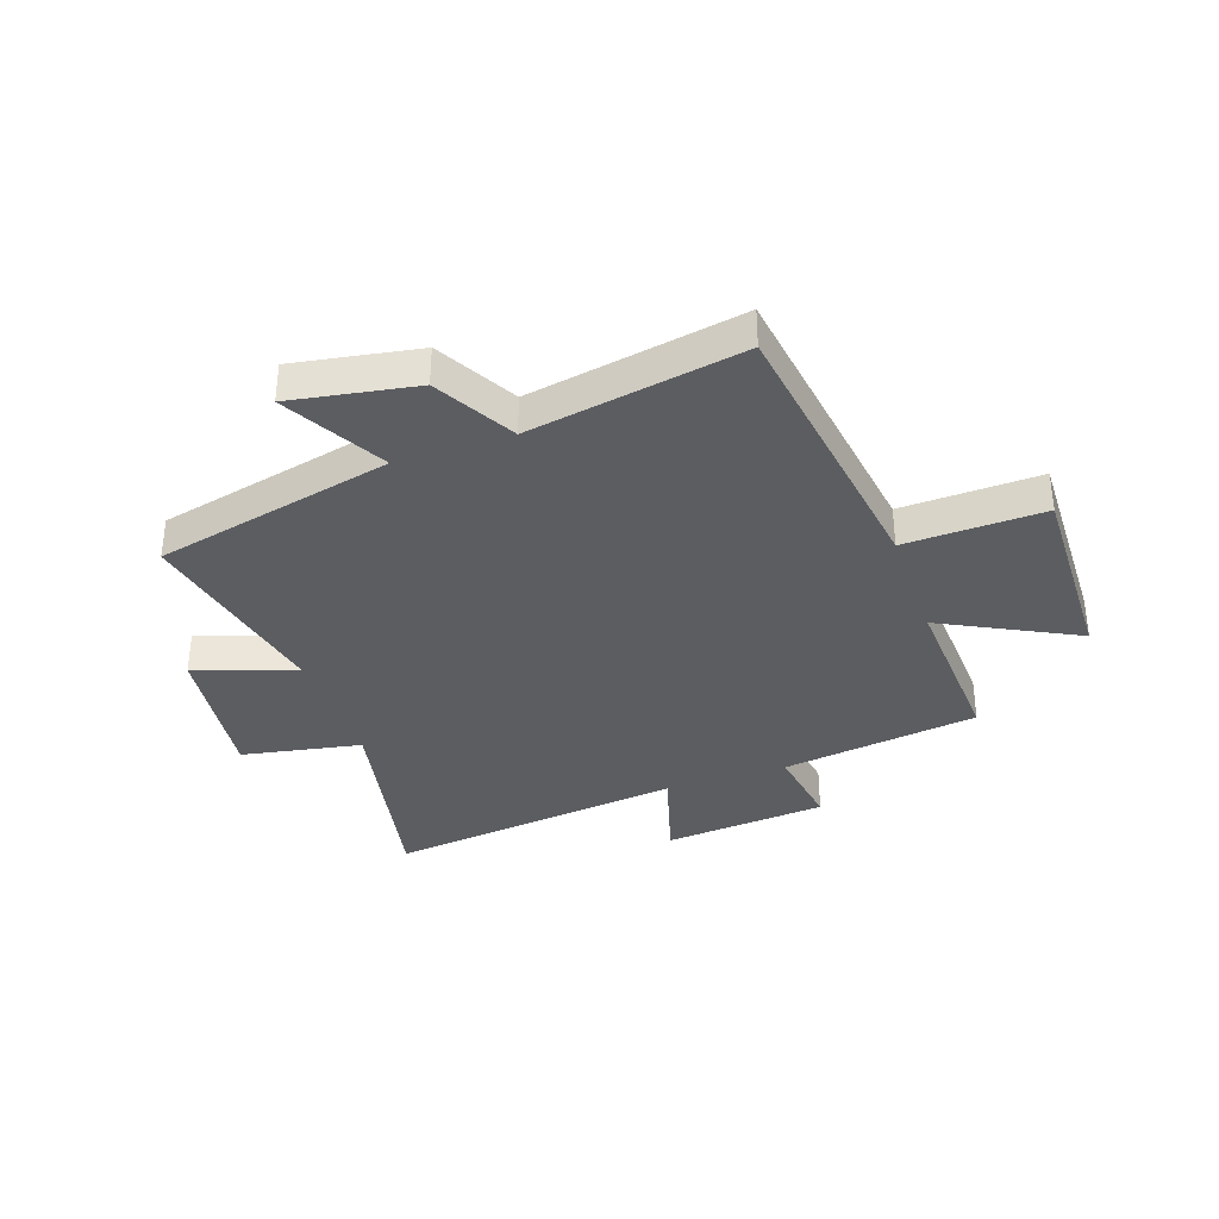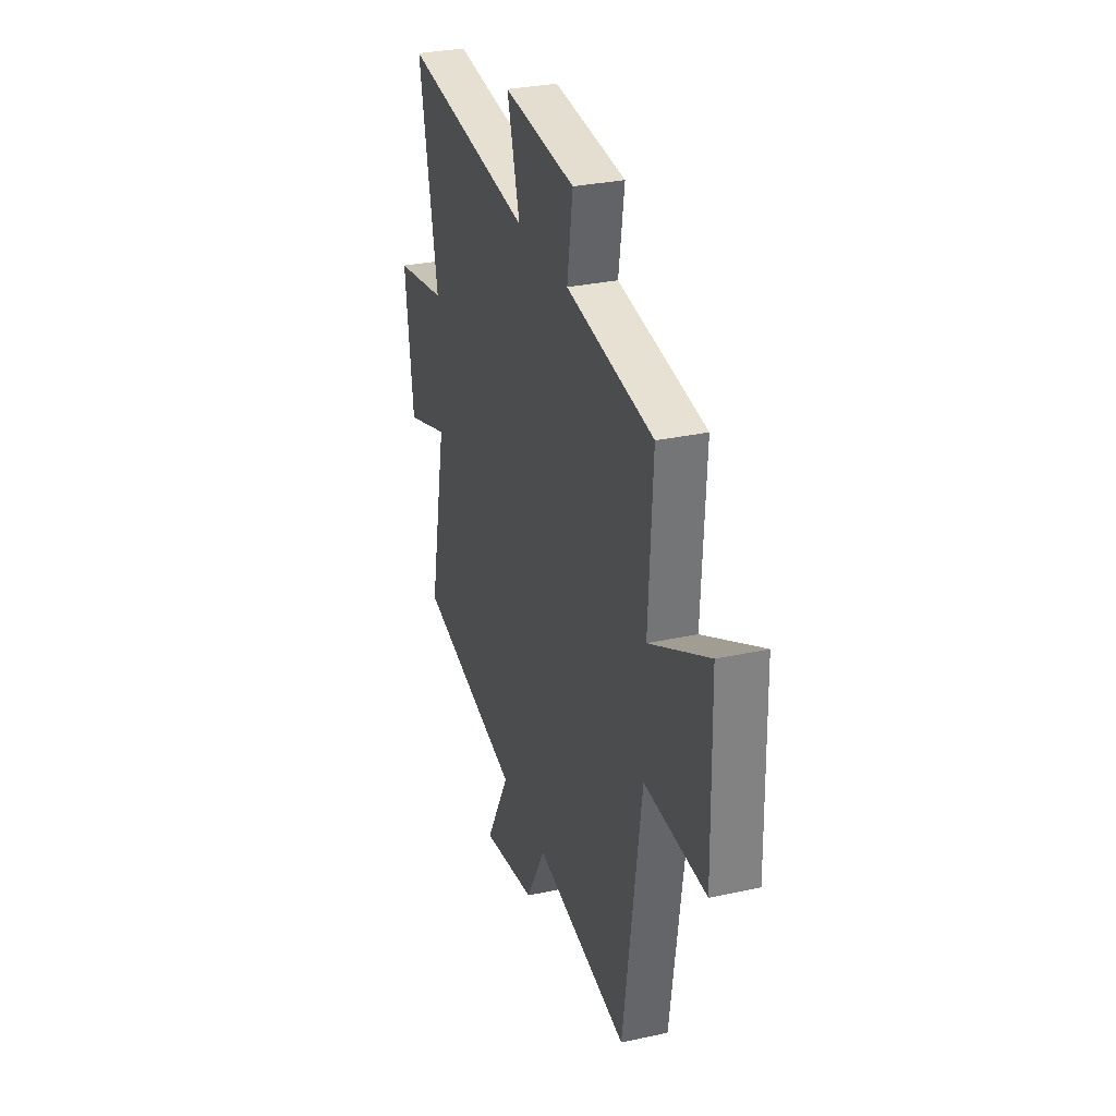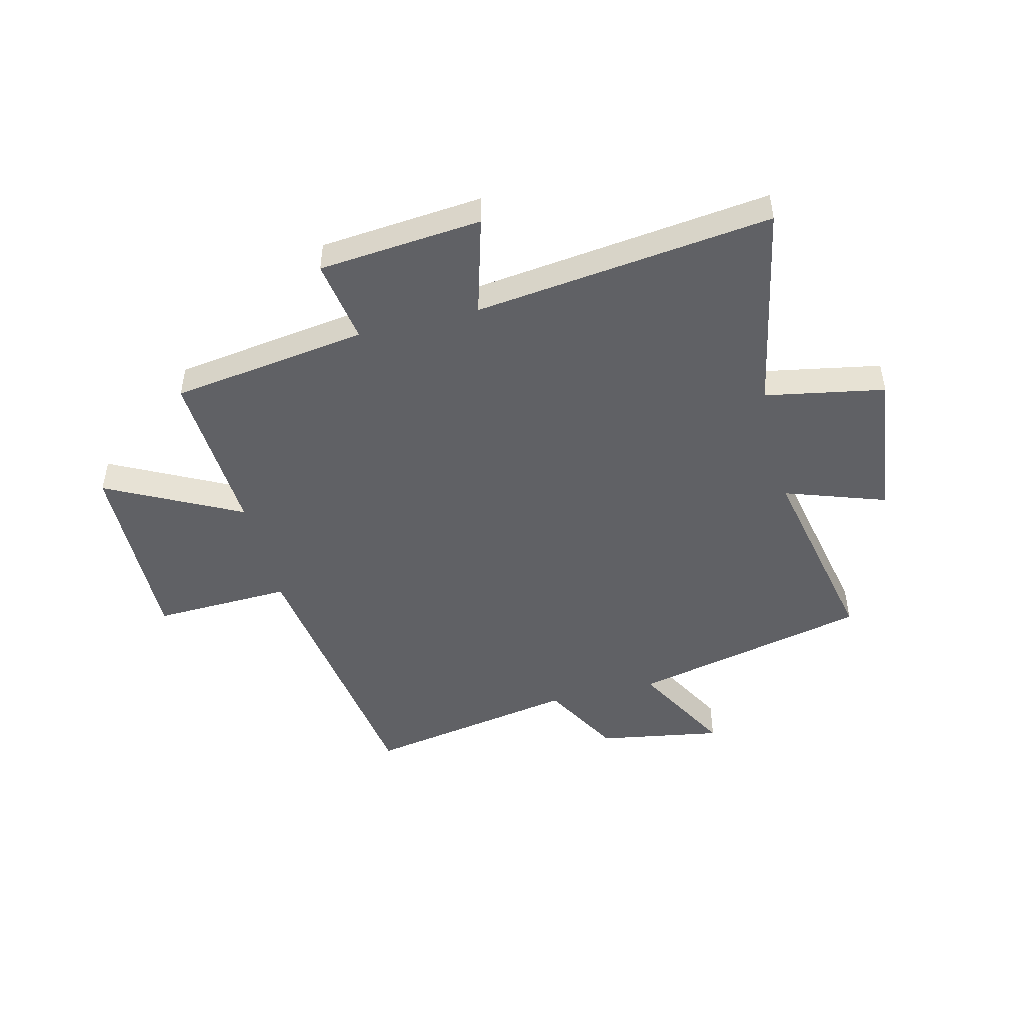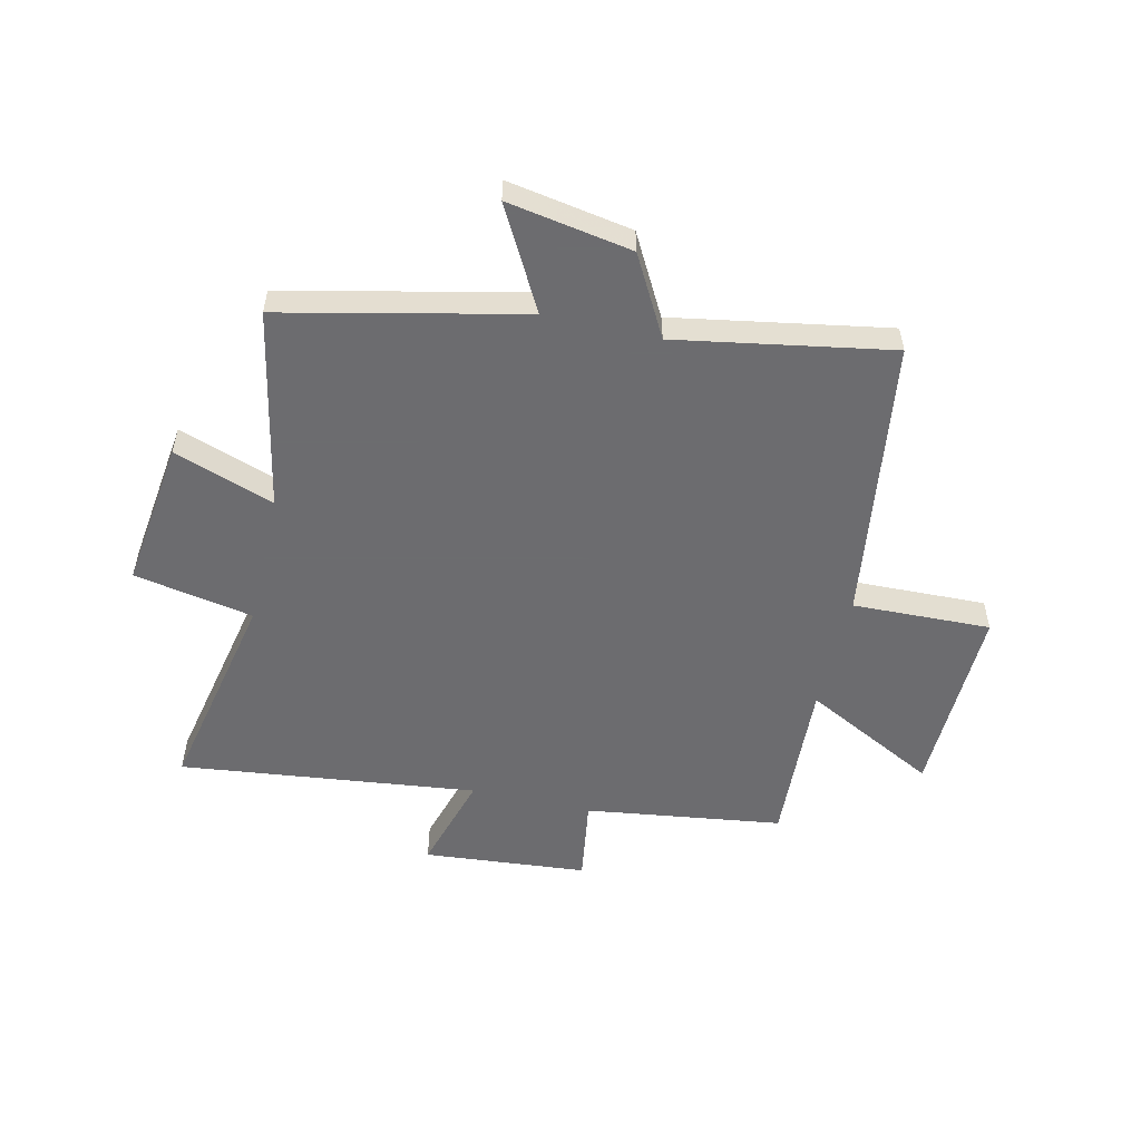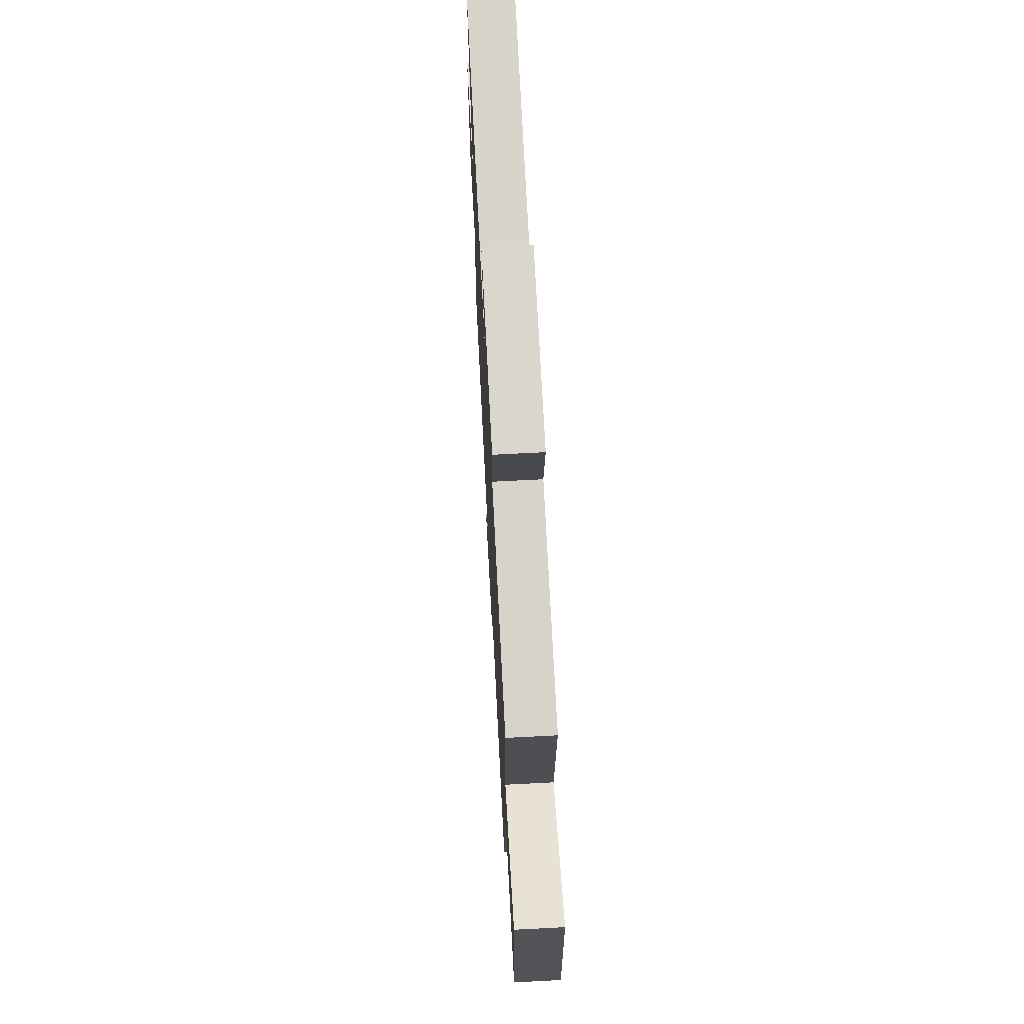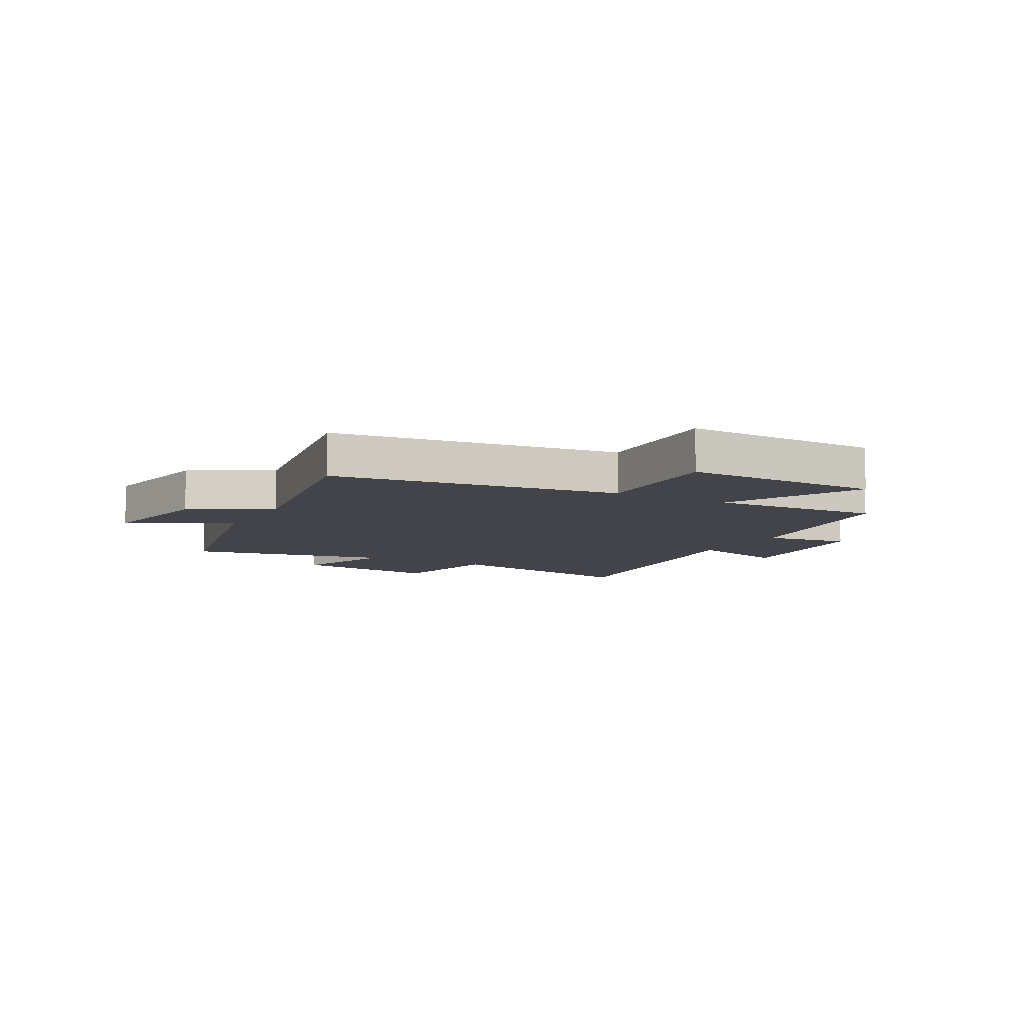
<metadata>
{"format":"obj","ext":"obj","renderer":"f3d","projection":"perspective","resolution":1024,"background":"white","views":[{"elev":-35.5,"azim":-160.9,"up":"+Y"},{"elev":30.6,"azim":-107.5,"up":"+Z"},{"elev":-48.0,"azim":14.1,"up":"+Y"},{"elev":-53.8,"azim":166.9,"up":"+Y"},{"elev":68.6,"azim":-93.0,"up":"+Z"},{"elev":-8.4,"azim":-118.9,"up":"+Y"}]}
</metadata>
<code>
v -0.428 0.07 -0.567
v -0.5 0.07 -0.064
v -0.745 0.07 -0.072
v -0.737 0.07 0.274
v -0.5 0.07 0.152
v -0.516 0.07 0.451
v -0.167 0.07 0.5
v -0.19 0.07 0.65
v 0.1 0.07 0.676
v 0.049 0.07 0.5
v 0.576 0.07 0.563
v 0.5 0.07 0.192
v 0.712 0.07 0.152
v 0.678 0.07 -0.112
v 0.5 0.07 -0.05
v 0.572 0.07 -0.405
v 0.15 0.07 -0.5
v 0.248 0.07 -0.679
v 0.028 0.07 -0.641
v -0.05 0.07 -0.5
v -0.428 0 -0.567
v -0.5 0 -0.064
v -0.745 0 -0.072
v -0.737 0 0.274
v -0.5 0 0.152
v -0.516 0 0.451
v -0.167 0 0.5
v -0.19 0 0.65
v 0.1 0 0.676
v 0.049 0 0.5
v 0.576 0 0.563
v 0.5 0 0.192
v 0.712 0 0.152
v 0.678 0 -0.112
v 0.5 0 -0.05
v 0.572 0 -0.405
v 0.15 0 -0.5
v 0.248 0 -0.679
v 0.028 0 -0.641
v -0.05 0 -0.5
f 17 18 19 20
f 15 16 17 20
f 15 20 1 2
f 12 13 14 15
f 12 15 2
f 10 11 12 2
f 7 8 9 10
f 5 6 7 10
f 5 10 2 3
f 3 4 5
f 40 39 38 37
f 40 37 36 35
f 22 21 40 35
f 35 34 33 32
f 22 35 32
f 22 32 31 30
f 30 29 28 27
f 30 27 26 25
f 23 22 30 25
f 25 24 23
f 1 21 22 2
f 2 22 23 3
f 3 23 24 4
f 4 24 25 5
f 5 25 26 6
f 6 26 27 7
f 7 27 28 8
f 8 28 29 9
f 9 29 30 10
f 10 30 31 11
f 11 31 32 12
f 12 32 33 13
f 13 33 34 14
f 14 34 35 15
f 15 35 36 16
f 16 36 37 17
f 17 37 38 18
f 18 38 39 19
f 19 39 40 20
f 20 40 21 1

</code>
